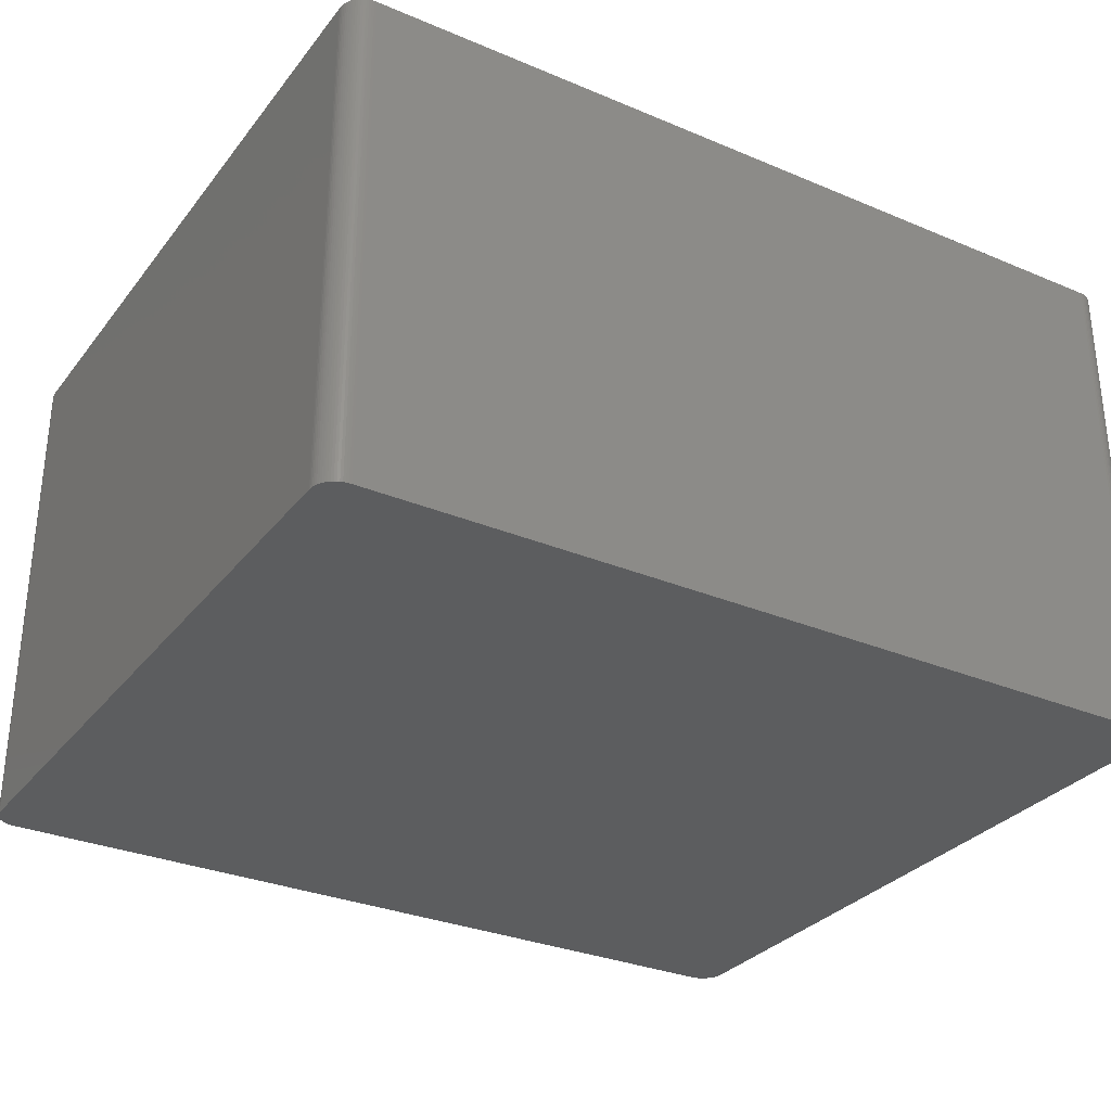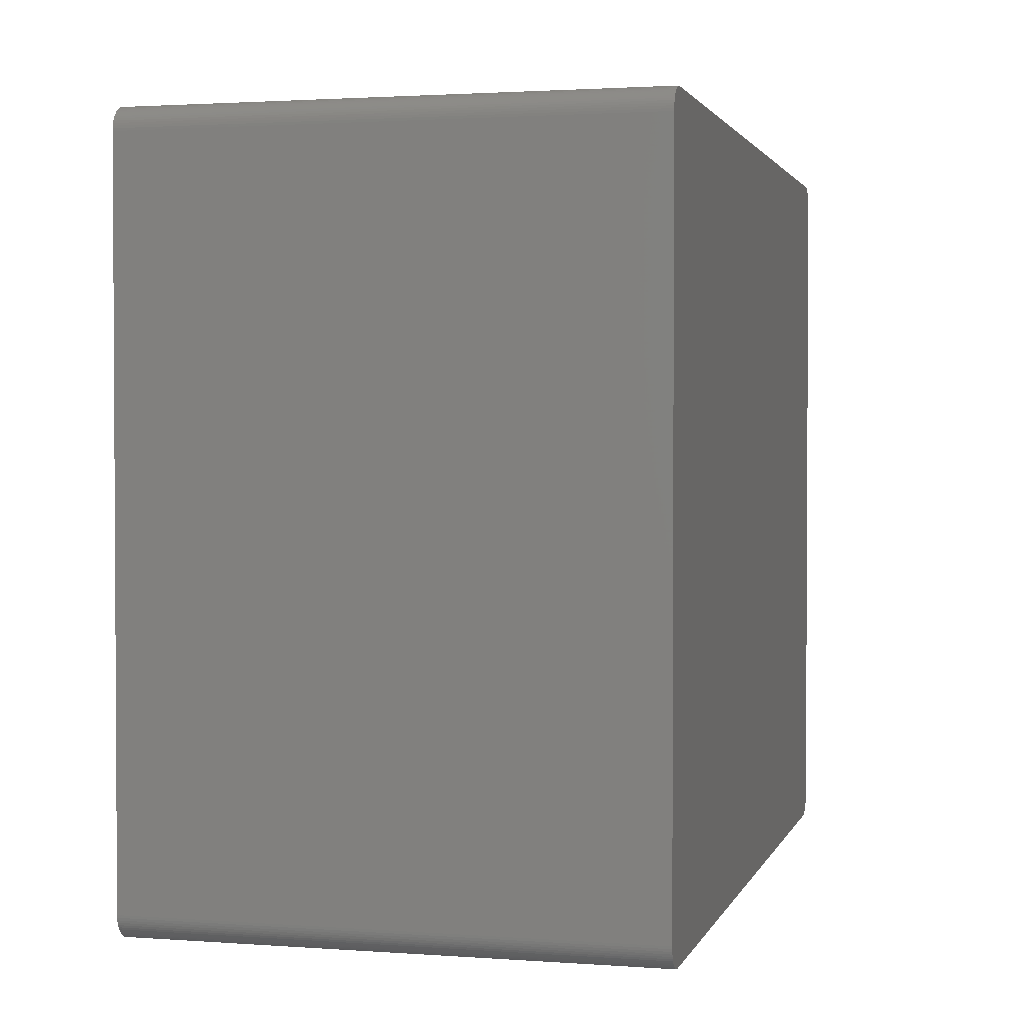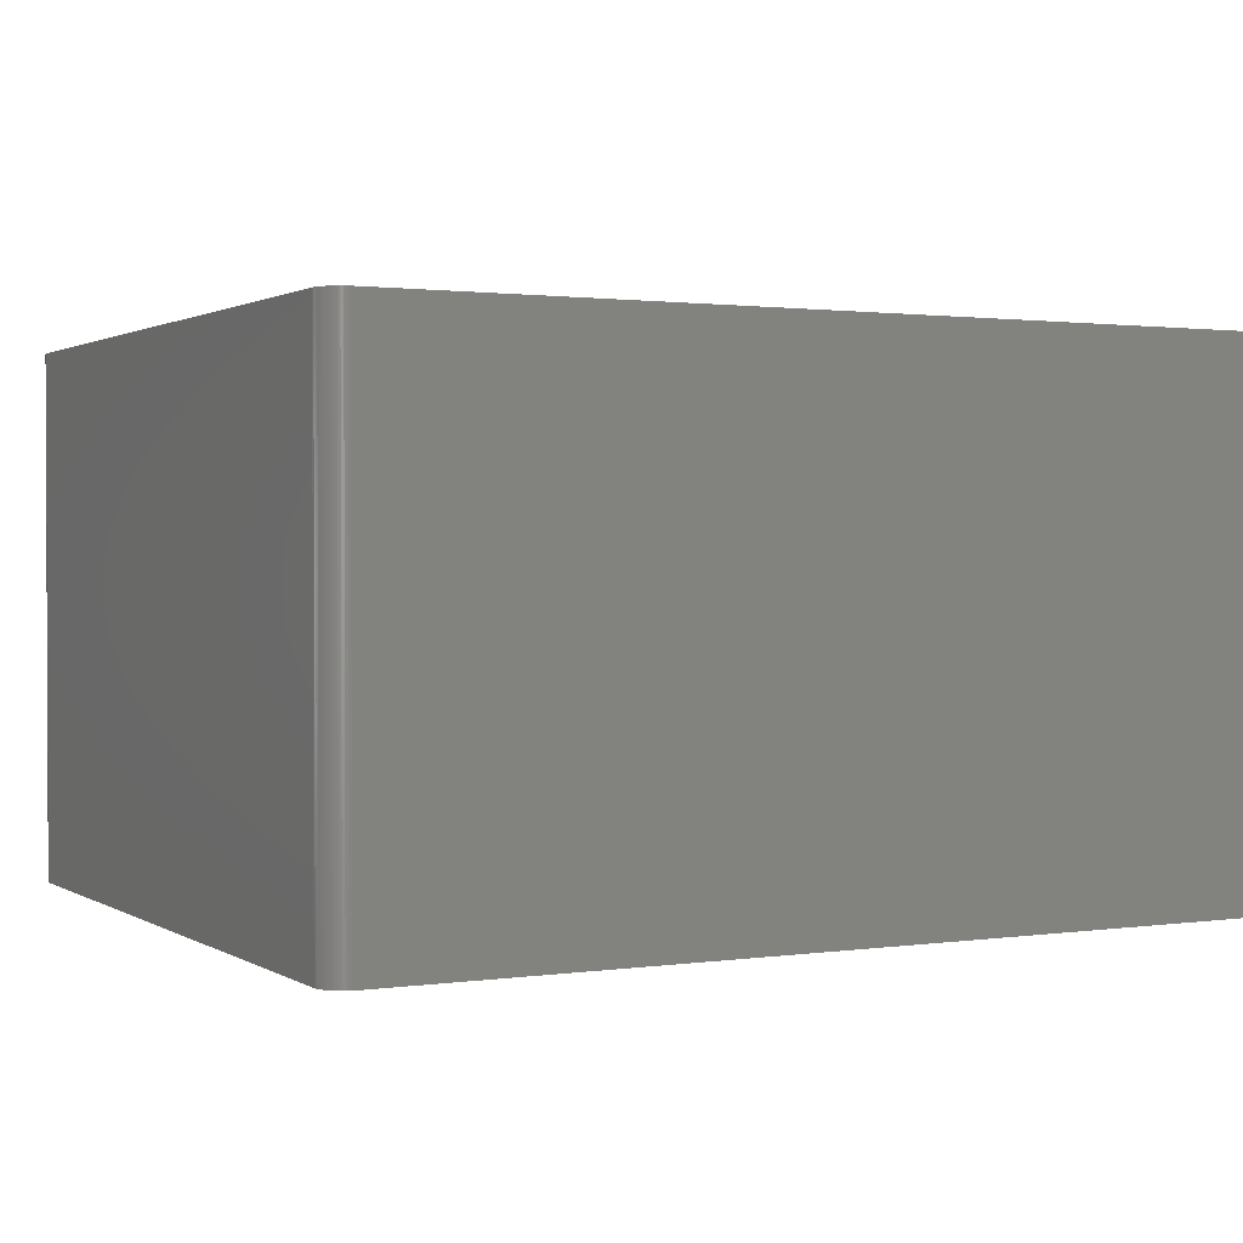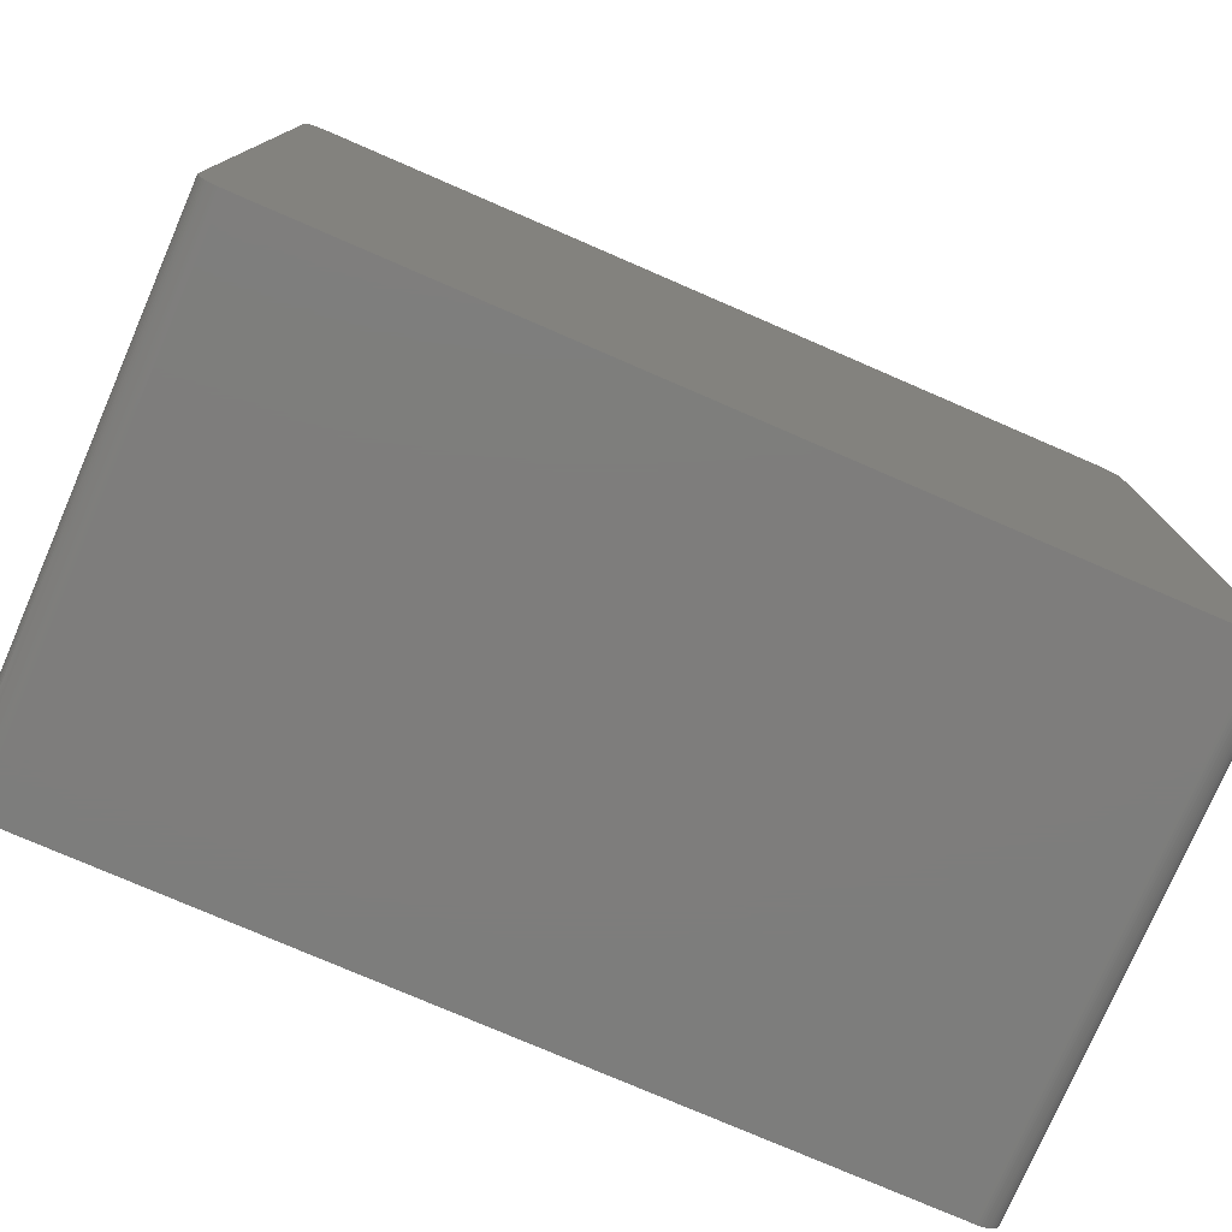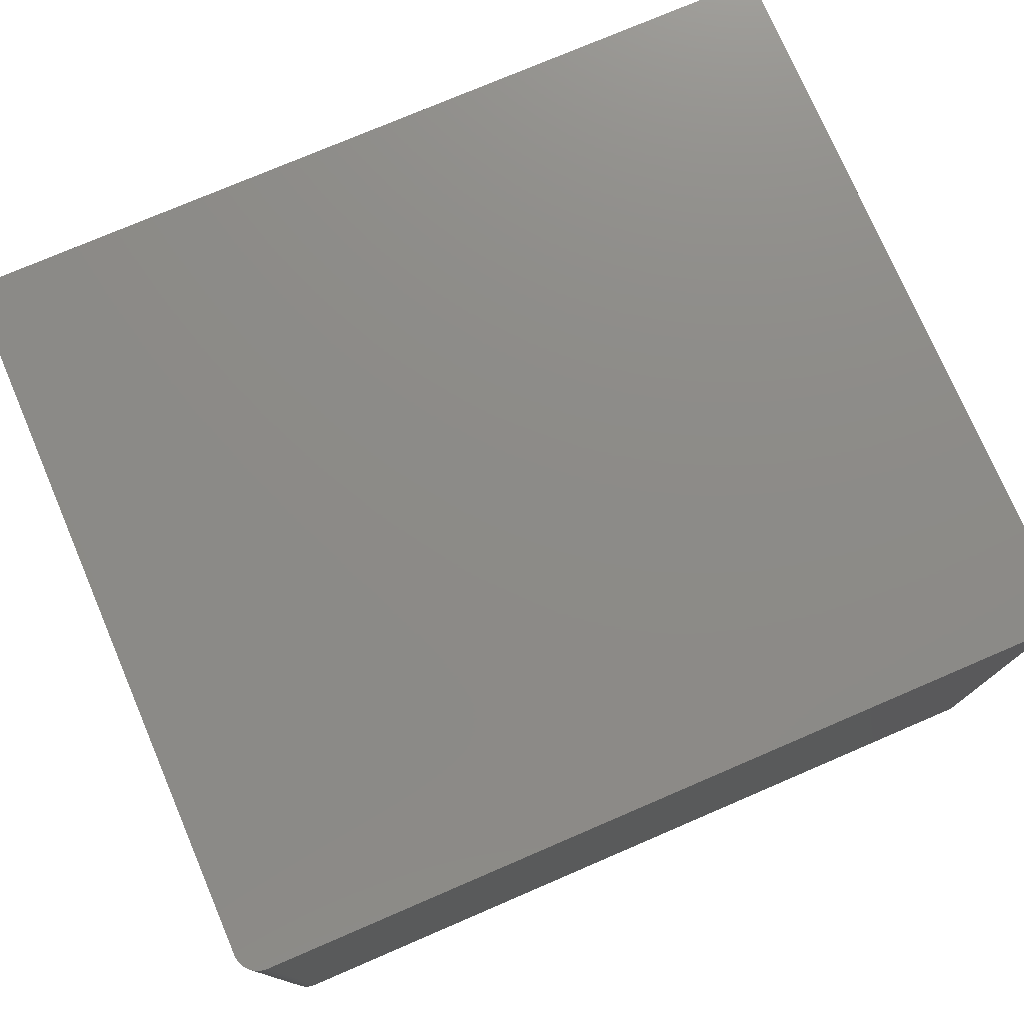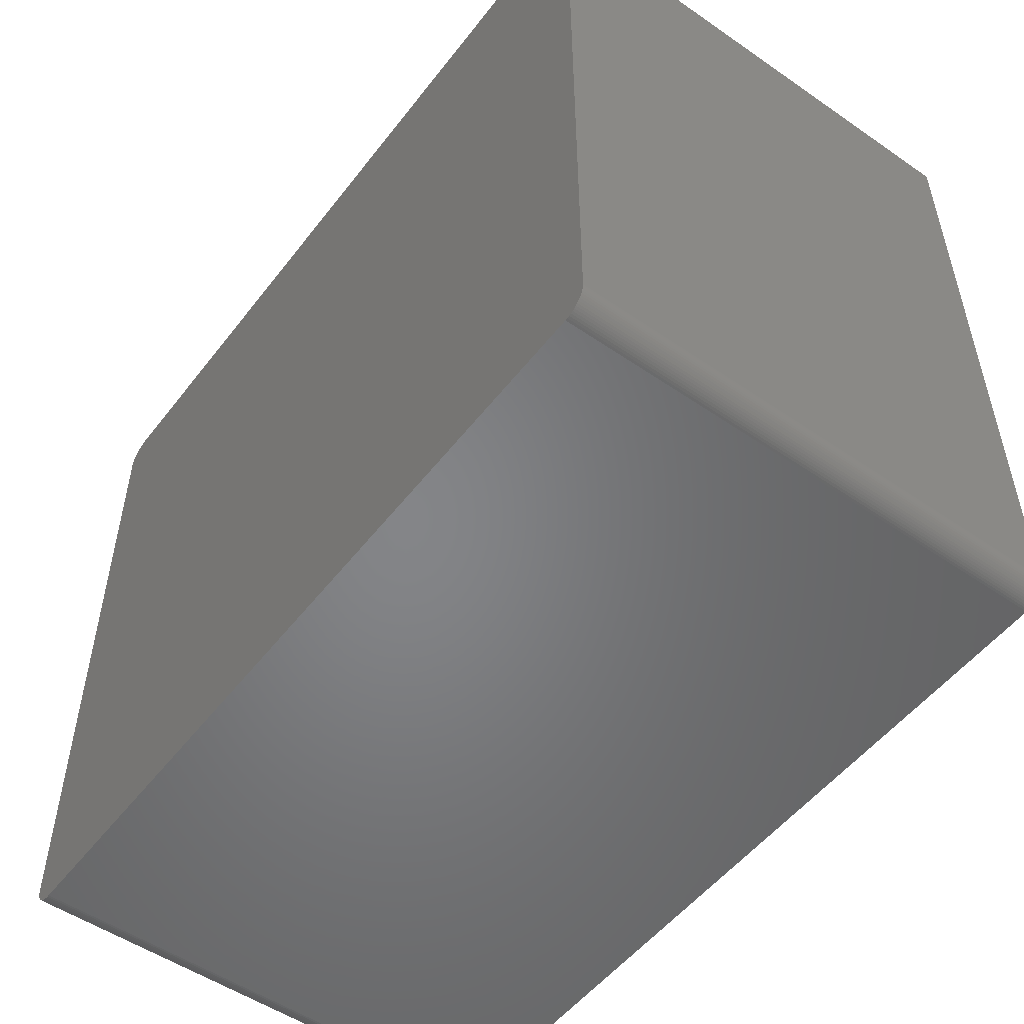
<metadata>
{"format":"stl","ext":"stl","renderer":"f3d","projection":"perspective","resolution":1024,"background":"white","views":[{"elev":-30.8,"azim":148.9,"up":"+Z"},{"elev":1.9,"azim":104.6,"up":"+Y"},{"elev":1.4,"azim":152.3,"up":"+Z"},{"elev":-77.1,"azim":-23.4,"up":"+Y"},{"elev":76.1,"azim":-23.2,"up":"+Z"},{"elev":-52.3,"azim":-126.6,"up":"+Y"}]}
</metadata>
<code>
# stl→obj: 165 verts, 326 faces
v -42.99 39.12 -26.42
v 44.51 38.56 -26.42
v 44.87 -38.21 -26.42
v -44.61 38.48 26.42
v 42.86 -39.12 26.42
v 45.16 37.79 26.42
v 44.7 38.39 21.34
v 44.87 38.21 26.42
v 44.87 38.21 21.34
v 43.61 39.02 21.34
v 43.61 39.02 26.42
v 43.85 38.94 21.34
v 43.37 39.08 26.42
v -42.99 39.12 26.42
v -43.73 -38.98 -26.42
v 45.47 -36.58 26.42
v 43.85 38.94 26.42
v 44.51 38.56 26.42
v -45.46 -36.7 -26.42
v -45.46 36.7 -26.42
v -42.99 -39.12 -26.42
v -43.24 -39.1 -26.42
v -43.49 -39.05 -26.42
v 42.86 -39.12 -26.42
v 44.7 -38.39 26.42
v 42.86 39.12 -26.42
v 45.35 37.32 21.34
v 45.35 37.32 26.42
v 45.42 37.08 26.42
v 43.61 39.02 -26.42
v 44.08 38.84 26.42
v -44.61 -38.48 26.42
v -45.46 36.7 26.42
v 44.08 -38.84 -21.34
v 44.08 -38.84 26.42
v 43.85 -38.94 26.42
v -42.99 -39.12 26.42
v 44.3 38.71 21.34
v 44.08 38.84 -26.42
v 44.08 38.84 21.34
v -45.21 37.68 -26.42
v -45.31 37.44 21.34
v -45.21 37.68 21.34
v -43.49 39.05 26.42
v -43.73 38.98 26.42
v 43.37 39.08 21.34
v 45.27 37.56 -26.42
v 45.47 36.58 -26.42
v 45.27 -37.56 -26.42
v 45.47 -36.58 -26.42
v -43.73 -38.98 26.42
v 43.37 -39.08 26.42
v 45.27 -37.56 26.42
v 44.3 38.71 26.42
v 44.7 38.39 -26.42
v 45.02 38.01 -26.42
v -44.95 -38.11 -26.42
v -44.79 -38.3 -26.42
v -44.95 -38.11 26.42
v -44.79 38.3 21.34
v -44.79 38.3 26.42
v -43.24 39.1 21.34
v -43.49 39.05 -26.42
v -43.49 39.05 21.34
v -44.61 38.48 -26.42
v -44.2 38.78 -26.42
v -43.73 38.98 -26.42
v 43.37 39.08 -26.42
v 42.86 39.12 26.42
v 43.12 39.11 21.34
v 43.61 -39.02 -21.34
v 43.61 -39.02 -26.42
v 45.02 -38.01 26.42
v 45.45 36.83 21.34
v 45.42 37.08 21.34
v 45.47 36.58 26.42
v -44.2 -38.78 26.42
v -43.49 -39.05 -21.34
v 43.12 -39.11 26.42
v 43.12 -39.11 -21.34
v 44.08 -38.84 -26.42
v 44.3 -38.71 26.42
v 44.3 -38.71 -26.42
v 44.51 -38.56 -26.42
v 45.35 37.32 -26.42
v 44.7 38.39 26.42
v 45.02 38.01 26.42
v 45.16 37.79 -26.42
v -44.41 -38.64 -26.42
v -45.46 -36.7 26.42
v -45.21 -37.68 26.42
v -45.21 37.68 26.42
v -45.09 37.9 21.34
v -44.95 38.11 -26.42
v -44.95 38.11 21.34
v -44.41 38.64 21.34
v -44.2 38.78 26.42
v -43.97 38.89 -26.42
v 43.85 38.94 -26.42
v 43.12 39.11 -26.42
v 43.12 -39.11 -26.42
v 45.42 37.08 -26.42
v 45.27 37.56 21.34
v -43.24 -39.1 -21.34
v -44.2 -38.78 -26.42
v 43.85 -38.94 -26.42
v 44.7 -38.39 -26.42
v 44.87 -38.21 26.42
v 45.35 -37.32 21.34
v 44.87 38.21 -26.42
v -44.41 -38.64 26.42
v -45.09 -37.9 21.34
v -45.09 -37.9 -26.42
v -45.39 -37.2 21.34
v -45.39 -37.2 -26.42
v -45.31 -37.44 -26.42
v -45.39 37.2 -26.42
v -45.31 37.44 -26.42
v -44.95 38.11 26.42
v -43.24 39.1 -26.42
v -43.24 39.1 26.42
v -44.41 38.64 -26.42
v -43.97 38.89 26.42
v -44.41 38.64 26.42
v 44.3 38.71 -26.42
v 43.12 39.11 26.42
v 44.51 -38.56 26.42
v 43.61 -39.02 26.42
v 45.42 -37.08 26.42
v 45.45 -36.83 26.42
v 45.45 36.83 26.42
v -43.49 -39.05 26.42
v -43.24 -39.1 26.42
v -43.97 -38.89 21.34
v -43.97 -38.89 26.42
v 43.37 -39.08 -26.42
v 45.27 37.56 26.42
v 45.45 36.83 -26.42
v 45.16 -37.79 26.42
v 45.16 -37.79 -26.42
v 45.02 -38.01 -26.42
v 45.45 -36.83 21.34
v -44.61 -38.48 -26.42
v -44.79 -38.3 26.42
v -45.44 -36.95 21.34
v -45.39 37.2 -21.34
v -45.44 36.95 26.42
v -45.44 36.95 -21.34
v -44.79 38.3 -26.42
v -45.09 37.9 26.42
v -43.97 -38.89 -26.42
v 45.42 -37.08 -26.42
v 45.35 -37.32 26.42
v 45.35 -37.32 -26.42
v 45.45 -36.83 -26.42
v -45.09 -37.9 26.42
v -45.39 -37.2 26.42
v -45.31 -37.44 26.42
v -45.44 -36.95 26.42
v -45.09 37.9 -26.42
v -45.44 36.95 -26.42
v -45.39 37.2 26.42
v -45.31 37.44 26.42
v -45.21 -37.68 -26.42
v -45.44 -36.95 -26.42
f 1 2 3
f 4 5 6
f 7 8 9
f 10 11 12
f 11 4 6
f 11 13 14
f 15 1 3
f 5 16 6
f 11 17 12
f 6 18 11
f 15 19 20
f 21 22 23
f 3 24 15
f 5 25 16
f 1 26 2
f 27 28 29
f 14 26 1
f 26 30 2
f 18 31 11
f 12 30 10
f 4 32 5
f 19 33 20
f 34 35 36
f 5 37 24
f 38 39 40
f 18 7 2
f 41 42 43
f 15 20 1
f 14 44 45
f 11 14 4
f 10 46 11
f 46 13 11
f 47 48 49
f 16 50 48
f 31 17 11
f 12 17 31
f 32 37 5
f 32 51 37
f 5 36 25
f 5 52 36
f 25 53 16
f 2 47 3
f 31 40 12
f 31 38 40
f 31 54 38
f 2 38 18
f 9 55 7
f 8 56 9
f 15 57 19
f 58 59 57
f 4 33 32
f 60 61 4
f 62 63 64
f 20 65 1
f 65 66 67
f 14 45 4
f 26 68 30
f 10 30 46
f 26 69 70
f 46 70 13
f 71 72 36
f 25 73 53
f 29 74 75
f 16 76 6
f 24 21 15
f 37 21 24
f 32 77 51
f 15 78 51
f 52 79 80
f 3 81 24
f 82 83 84
f 3 84 81
f 27 29 75
f 47 85 48
f 47 49 3
f 27 85 47
f 18 54 31
f 38 54 18
f 18 86 7
f 7 55 2
f 6 8 18
f 6 87 8
f 56 88 47
f 2 56 47
f 15 89 57
f 33 90 32
f 19 90 33
f 90 91 32
f 92 93 43
f 60 94 95
f 65 67 1
f 45 44 64
f 66 96 97
f 64 67 45
f 45 97 4
f 66 98 67
f 12 99 30
f 40 39 12
f 68 100 70
f 14 69 26
f 72 101 24
f 34 36 81
f 75 102 85
f 16 48 76
f 47 103 27
f 76 29 6
f 15 23 78
f 23 104 78
f 15 105 89
f 89 105 77
f 24 80 5
f 24 101 80
f 81 72 24
f 72 106 36
f 3 107 84
f 81 82 34
f 6 103 47
f 103 28 27
f 75 85 27
f 85 102 48
f 3 108 25
f 49 109 53
f 9 110 55
f 2 55 56
f 8 86 18
f 7 86 8
f 56 87 6
f 8 87 56
f 6 88 56
f 47 88 6
f 32 111 77
f 89 58 57
f 112 113 57
f 114 115 116
f 20 117 41
f 117 118 41
f 4 92 33
f 4 119 92
f 119 60 95
f 20 41 65
f 1 62 14
f 1 120 62
f 44 121 62
f 64 44 62
f 67 63 1
f 64 63 67
f 65 122 66
f 97 123 66
f 4 96 65
f 96 124 97
f 45 123 97
f 67 123 45
f 46 68 70
f 30 68 46
f 38 125 39
f 30 39 2
f 13 69 14
f 69 126 70
f 25 127 84
f 36 82 25
f 71 52 72
f 52 128 36
f 129 130 16
f 48 50 49
f 76 131 29
f 48 74 76
f 51 132 37
f 78 132 51
f 21 23 15
f 37 104 21
f 104 133 132
f 78 104 132
f 51 134 15
f 134 135 77
f 52 136 72
f 80 101 52
f 81 106 72
f 36 106 81
f 25 107 3
f 84 107 25
f 6 137 103
f 29 28 6
f 74 102 75
f 102 138 48
f 73 139 53
f 140 141 3
f 16 142 50
f 53 129 16
f 56 110 9
f 55 110 56
f 89 111 32
f 77 111 89
f 32 143 89
f 59 144 32
f 91 59 32
f 59 112 57
f 19 145 90
f 91 113 112
f 42 117 146
f 33 147 148
f 33 148 20
f 148 147 146
f 92 147 33
f 43 42 92
f 94 149 65
f 43 93 41
f 93 119 95
f 119 150 92
f 65 60 4
f 41 94 65
f 14 121 44
f 62 121 14
f 63 120 1
f 62 120 63
f 96 122 65
f 66 122 96
f 4 124 96
f 97 124 4
f 123 98 66
f 67 98 123
f 26 100 68
f 70 100 26
f 39 99 12
f 30 99 39
f 2 125 38
f 39 125 2
f 13 126 69
f 70 126 13
f 82 35 34
f 36 35 82
f 81 83 82
f 84 83 81
f 82 127 25
f 84 127 82
f 5 79 52
f 80 79 5
f 71 128 52
f 36 128 71
f 74 131 76
f 29 131 74
f 104 22 21
f 23 22 104
f 37 133 104
f 132 133 37
f 105 151 134
f 77 105 134
f 51 135 134
f 77 135 51
f 101 136 52
f 72 136 101
f 28 137 6
f 103 137 28
f 74 138 102
f 48 138 74
f 73 108 3
f 25 108 73
f 49 140 3
f 53 140 49
f 109 152 129
f 109 153 53
f 152 154 49
f 50 152 49
f 152 142 129
f 142 155 50
f 58 143 32
f 89 143 58
f 58 144 59
f 32 144 58
f 112 156 91
f 116 157 114
f 116 115 19
f 57 116 19
f 157 158 91
f 90 157 91
f 157 145 114
f 145 159 90
f 93 160 41
f 95 94 93
f 148 161 20
f 146 117 148
f 146 162 163
f 92 163 147
f 93 150 119
f 92 150 93
f 119 61 60
f 4 61 119
f 15 151 105
f 134 151 15
f 140 139 73
f 53 139 140
f 73 141 140
f 3 141 73
f 129 153 109
f 53 153 129
f 109 154 152
f 49 154 109
f 142 130 129
f 16 130 142
f 152 155 142
f 50 155 152
f 59 156 112
f 91 156 59
f 91 164 113
f 57 113 116
f 145 115 114
f 145 165 115
f 116 158 157
f 91 158 116
f 157 159 145
f 90 159 157
f 60 149 94
f 65 149 60
f 94 160 93
f 41 160 94
f 42 118 117
f 41 118 42
f 117 161 148
f 20 161 117
f 42 163 92
f 146 163 42
f 116 164 91
f 113 164 116
f 19 165 145
f 115 165 19
f 147 162 146
f 163 162 147

</code>
